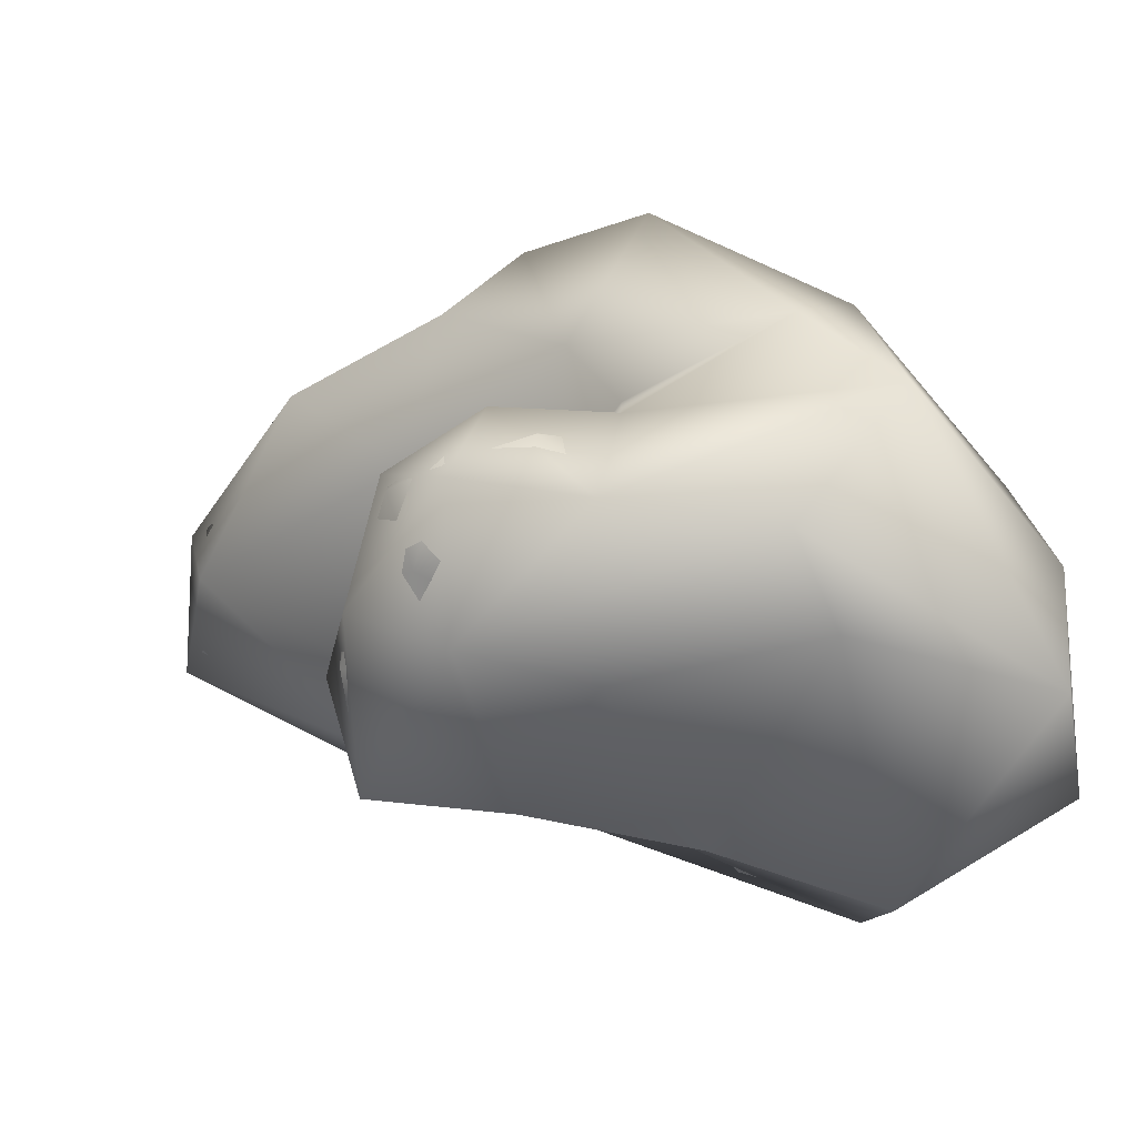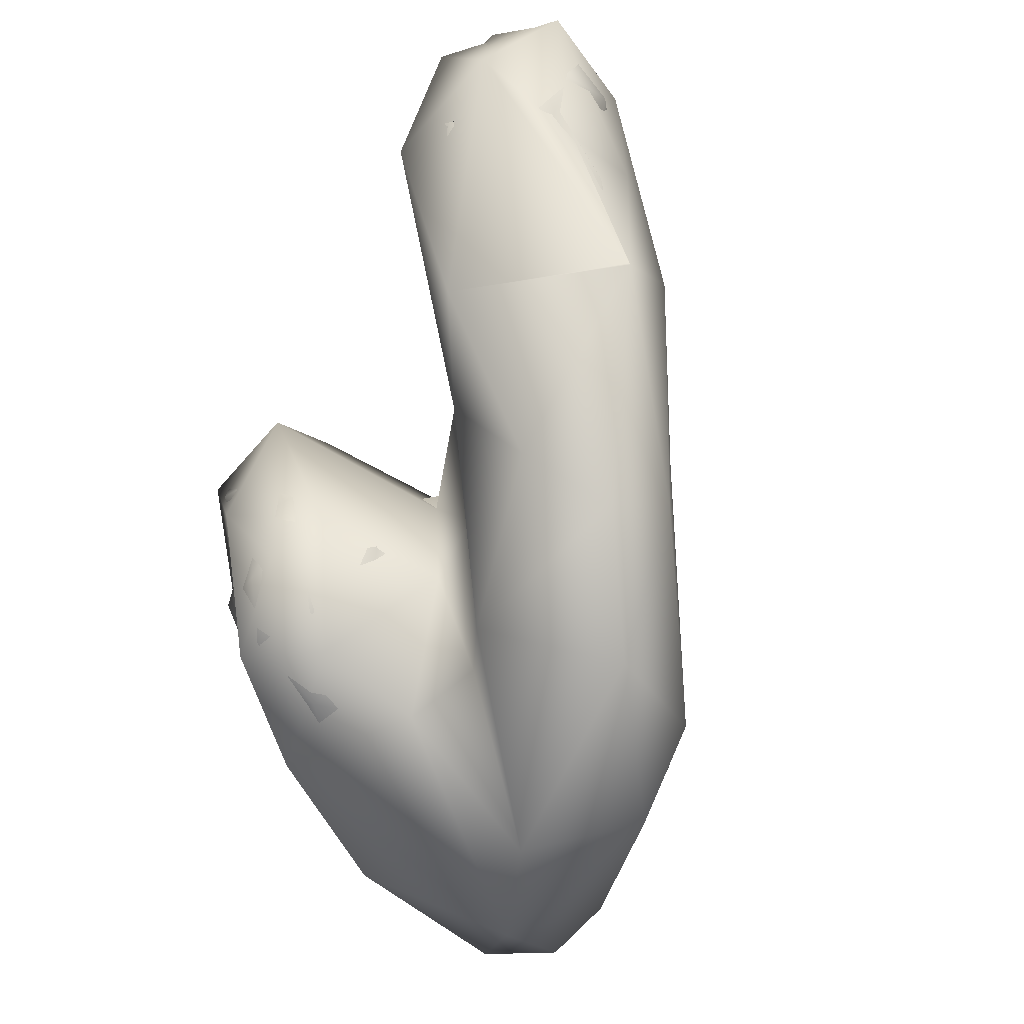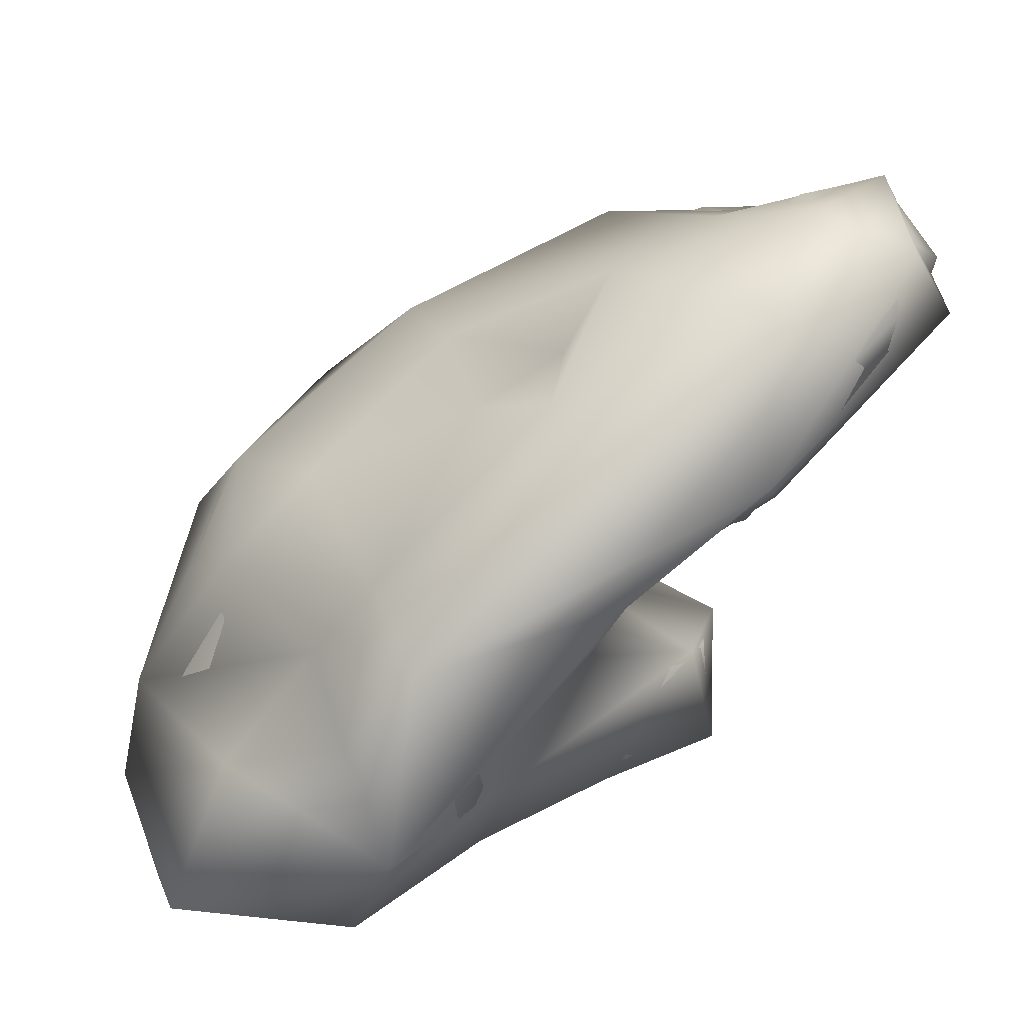
<metadata>
{"format":"obj","ext":"obj","renderer":"f3d","projection":"perspective","resolution":1024,"background":"white","views":[{"elev":-72.2,"azim":-171.1,"up":"+Y"},{"elev":-77.6,"azim":126.7,"up":"+Z"},{"elev":28.2,"azim":-17.3,"up":"+Y"}]}
</metadata>
<code>
v  -1.464 41.9 87.3
v  -82.51 15.22 38.64
v  -14.63 16.71 71.84
v  36.53 46.08 59.35
v  49.6 26.83 41.46
v  82.84 86.47 33.03
v  62.92 85.39 56.43
v  102.4 78.41 29.95
v  32.99 93.81 89.32
v  2.918 90.68 96.9
v  41.39 62.94 75.97
v  -39.29 79.04 39.16
v  -25.21 46.45 80.49
v  -13.32 92.21 77.67
v  -5.665 110.4 54.69
v  8.986 136.7 85.96
v  48.03 170.6 77.29
v  33.64 177.2 35.15
v  14.06 149.5 51.76
v  1.774 141.8 28.51
v  -5.271 104 27.11
v  74.22 142.4 85.4
v  88.66 165.4 82.64
v  86 191.8 75.62
v  133.5 202.1 78.4
v  124.5 221.2 67.42
v  17.75 128.8 91.54
v  194.2 232.9 68.53
v  235.8 257.4 53.48
v  214.5 265.5 51.59
v  251.3 242.2 23.93
v  257.3 277.1 25.2
v  243.9 283.8 34.55
v  178.5 250.1 65.05
v  216.1 282.5 34.92
v  225 287.7 16.43
v  196.3 270.7 15.09
v  186.2 267.8 49.71
v  171.1 265.6 21
v  147.2 256.3 42.21
v  110.5 229.3 47.14
v  63.18 197.9 50.74
v  163 200.8 75.81
v  73.71 208.6 -7.007
v  53.36 183 4.546
v  26.14 160.1 10.25
v  1.346 141.6 8.297
v  -12.92 114.4 -5.457
v  93.54 224.3 22.62
v  128.9 245.9 17.05
v  75.83 212.9 7.564
v  134 88.36 12.41
v  114.4 98.39 18.73
v  99.56 124.3 37.89
v  99.8 131.6 56.11
v  79.92 109.7 58.51
v  121.3 89.84 -39.89
v  106.7 103.5 -48.14
v  122.2 104.3 -15.67
v  109.3 126.8 -9.41
v  131.8 148 3.457
v  109.3 134.1 31.62
v  155.7 161.3 23.3
v  151.1 158.2 38.4
v  115.3 152.2 57.88
v  102.2 135.2 36.4
v  175.5 77.18 2.451
v  268 224.8 4.534
v  234.2 239.4 49.4
v  231.4 221.2 34.76
v  215.4 219.4 48.62
v  191.7 198 48.77
v  192.9 211 69.15
v  141.9 178 68.1
v  127.9 178.9 76.48
v  102.3 144 70.92
v  170.1 172.1 55.66
v  183.1 178 39.17
v  211 200.6 10
v  226.9 205 26.19
v  54.15 99.52 -109.6
v  90.03 98.48 -71.93
v  62.86 78.08 -100.8
v  83.29 123.4 -89.21
v  78.76 121.4 -132.1
v  111.2 138.5 -110.9
v  142.3 160.4 -91.82
v  122 148.7 -76.07
v  89.25 113.6 -70.97
v  109 135 -57.46
v  25.39 136.2 -163.3
v  53.62 113.1 -144.4
v  36.84 99.31 -139.5
v  42.78 136.2 -156.4
v  81.55 147.7 -136.4
v  119.4 173.5 -140.7
v  164.7 211.2 -108.8
v  159.9 189.4 -118.9
v  145 173.2 -107.7
v  190.4 212.9 -96.17
v  205.5 229.1 -89.99
v  214 214.5 -90.87
v  238.3 233.8 -66.73
v  200 191.8 -99.49
v  218 201.6 -81.93
v  178.5 182.1 -113.9
v  168.2 170.3 -84.52
v  269.5 255.7 -22.93
v  264.3 283.8 -13.79
v  273.4 265.2 13.55
v  266.3 230.7 -16.52
v  256.3 215.4 -7.411
v  234.9 201.4 -8.002
v  177.3 169.1 1.081
v  207.3 184.2 -12.02
v  258.8 215.5 -33.27
v  201.3 181.8 -42.72
v  182.2 171.6 -47.84
v  232 199.4 -38.5
v  246.3 211.1 -44.55
v  237.5 208.7 -63.61
v  254.7 227.8 -51.44
v  245.6 247 -53.86
v  112 84.86 -55.21
v  145.9 156.4 -38.91
v  -49.85 112 -82.74
v  -24.91 143.7 -79.83
v  -32.03 136.7 -102.5
v  -37.27 121.8 -61.56
v  -25.33 148 -50.43
v  -5.842 150.4 -49.47
v  3.254 164.6 -69.06
v  11.61 160.9 -88.77
v  11.23 165.3 -55.36
v  37.46 187.7 -40.35
v  63.75 198.4 -64.88
v  40.04 181 -84.16
v  88.67 216.6 -60.9
v  69.58 207.5 -84.69
v  107.7 238 -60.23
v  128 229.5 -62.24
v  94.74 216.4 -77.77
v  65.57 201 -97.43
v  89.51 208.1 -95.1
v  43.28 189 -98.66
v  52.78 194.3 -122.6
v  25.08 178 -114
v  14.34 160.8 -114.1
v  -11.57 155.3 -102.3
v  -22.17 130.8 -26.97
v  -9.425 139 -9.375
v  15.37 153.1 -23.4
v  33.71 170.9 -9.589
v  53.78 185.2 -10.74
v  69.97 212.5 -27.06
v  117.9 221.9 -4.375
v  133 241.7 -1.43
v  151.4 253.3 -8.882
v  98.75 212.1 -11.03
v  181.9 254.6 -16.93
v  123 247.9 -23.06
v  152.3 248.7 -36.55
v  134.6 251.4 -37.59
v  143.9 236 -48.56
v  119.9 246.1 -37.31
v  96.25 220.2 -29.03
v  103.6 221.5 -42.8
v  78.74 211.4 -44.39
v  62.48 198.5 -30.81
v  24.92 173.7 -30.12
v  -1.912 139.9 -39.14
v  219.7 289.8 -16.23
v  239.6 289 -22.25
v  239.3 282.2 -36.53
v  231.4 270 -52.36
v  224.8 249.6 -56.81
v  204.2 240.2 -79.41
v  210.8 268.6 -44.4
v  195.4 267.2 -69.97
v  175.4 246.2 -91.77
v  161.2 250 -89.66
v  148 244.5 -84.88
v  172 256.1 -54.86
v  188.7 259 -29.71
v  207.5 283.6 -5.977
v  85.76 187.9 -153.8
v  58.23 166.8 -162.8
v  57.14 182.9 -147
v  33.79 149 -155.3
v  5.383 141.5 -144.4
v  34.27 169.5 -147.1
v  74.27 208.1 -119.1
v  98.44 213.4 -118.8
v  131.3 230.1 -85.61
v  144.3 238.6 -108.1
v  115.5 206.3 -137.4
v  130.6 217.6 -130.1
v  166.9 232.7 -108.5
v  -70.88 66.16 -72.39
v  -34.47 112.5 -110.5
v  -24.01 122.9 -131
v  -40.18 89.23 -121.7
v  -47.89 35.22 -108
v  -4.398 83.7 -147.5
v  -17.59 82.99 -135.2
v  2.425 69.87 -131
v  -18.74 41.44 -116
v  5.198 -1.708 -83.88
v  -55.94 2.189 -43.88
v  -79.87 33.14 -58.3
v  90.8 52.53 -118.7
v  61.08 53.75 -109
v  29.87 81.06 -116
v  27.89 14.62 -105.1
v  69.65 20.11 -106.1
v  90.7 31.91 -123.1
v  126.4 28.05 -118.4
v  106.1 14.57 -57.34
v  -10.39 -2.975 -44.57
v  98.78 8.601 -95.69
v  -84.9 -0.9843 0.7286
v  1.866 11.31 25.97
v  81 24.03 -29.83
v  154.5 78.97 22.59
v  129.7 44.12 15.17
v  179.8 39.68 0.9587
v  131.4 33.36 21.08
v  163.4 28.99 2.674
v  122.4 28.44 -19.34
v  142.6 24.9 -39.31
v  179.6 39.58 -41.73
v  178.7 56.61 -50.13
v  187 73.81 -27.95
v  136.1 91.9 -66.4
v  151.2 86.72 -23.84
v  163.2 83.58 -45.41
v  112.5 28.13 9.615
v  143.1 18.95 -81.95
v  125 90.75 -90.27
v  149.7 66.74 -106.4
v  124 56.87 -122.9
v  164.6 71.59 -78.42
v  167.7 51.81 -72.04
v  150.1 41.76 -107.8
v  -40.17 109.7 -58.01
v  -67.42 68.83 -46.13
v  -87.74 21.31 -7.087
v  -33.95 91.53 -16.5
v  -46.49 112.9 -32.52
v  -60.93 65.96 8.542
v  -38.63 82.51 24.55
v  -20.19 97.6 10.43
g Rock_03
f 1 2 3
f 1 3 4
f 5 4 3
f 6 7 8
f 1 9 10
f 9 1 11
f 11 4 7
f 11 7 9
f 4 11 1
f 7 4 8
f 12 2 13
f 13 14 12
f 2 1 13
f 14 13 10
f 13 1 10
f 15 12 14
f 15 14 16
f 17 18 16
f 15 16 19
f 16 18 19
f 15 19 20
f 15 21 12
f 22 23 17
f 23 24 17
f 23 25 24
f 24 25 26
f 22 17 27
f 17 16 27
f 27 16 14
f 27 14 10
f 28 29 30
f 31 32 33
f 29 31 33
f 28 30 34
f 29 35 30
f 29 33 35
f 33 36 35
f 35 37 38
f 37 39 38
f 39 40 38
f 35 38 30
f 30 38 34
f 34 38 40
f 41 26 40
f 41 42 26
f 40 26 34
f 26 42 24
f 17 24 42
f 26 25 34
f 34 43 28
f 44 45 18
f 18 45 46
f 46 47 20
f 47 48 21
f 47 21 20
f 46 20 19
f 46 19 18
f 21 15 20
f 18 17 42
f 42 41 49
f 40 49 41
f 40 50 49
f 49 51 42
f 52 53 8
f 8 53 6
f 53 54 6
f 54 55 56
f 54 56 7
f 54 7 6
f 57 58 59
f 59 60 53
f 53 60 54
f 60 61 62
f 63 64 61
f 60 62 54
f 62 61 64
f 64 65 62
f 65 66 62
f 55 54 66
f 62 66 54
f 52 67 59
f 53 52 59
f 68 69 70
f 68 31 69
f 69 31 29
f 71 70 69
f 72 71 73
f 71 69 73
f 69 28 73
f 69 29 28
f 28 43 73
f 34 25 43
f 43 25 74
f 25 75 74
f 76 65 75
f 75 65 74
f 76 55 65
f 65 55 66
f 43 74 77
f 43 77 73
f 73 77 72
f 74 65 64
f 74 64 77
f 64 78 77
f 64 63 78
f 63 79 78
f 78 79 80
f 78 72 77
f 71 80 70
f 78 80 72
f 72 80 71
f 22 27 9
f 27 10 9
f 22 9 56
f 7 56 9
f 56 55 76
f 56 76 22
f 75 25 23
f 75 23 76
f 76 23 22
f 81 82 83
f 84 85 86
f 87 88 86
f 86 88 84
f 81 84 89
f 81 89 82
f 88 90 84
f 84 90 89
f 91 92 93
f 91 94 92
f 92 94 95
f 95 96 85
f 96 97 98
f 96 98 99
f 97 100 98
f 100 101 102
f 101 103 102
f 98 100 104
f 100 102 104
f 102 105 104
f 98 104 106
f 98 106 99
f 106 107 99
f 99 107 87
f 99 86 96
f 99 87 86
f 84 81 85
f 86 85 96
f 81 92 85
f 81 93 92
f 85 92 95
f 108 109 110
f 108 110 68
f 109 32 110
f 32 31 110
f 68 110 31
f 111 108 68
f 111 68 112
f 68 70 80
f 80 113 68
f 79 63 114
f 113 80 79
f 79 114 115
f 68 113 112
f 112 113 116
f 79 115 113
f 113 115 117
f 115 114 118
f 115 118 117
f 118 87 107
f 113 117 119
f 113 119 116
f 119 120 116
f 118 107 117
f 107 104 117
f 107 106 104
f 119 117 105
f 119 105 121
f 119 121 120
f 117 104 105
f 121 122 120
f 121 103 122
f 105 102 121
f 102 103 121
f 103 123 122
f 120 122 116
f 122 123 116
f 116 111 112
f 116 108 111
f 123 108 116
f 60 59 58
f 124 82 58
f 58 82 89
f 58 89 60
f 89 90 60
f 90 88 125
f 60 90 125
f 88 87 125
f 87 118 125
f 118 114 125
f 114 61 125
f 114 63 61
f 61 60 125
f 126 127 128
f 126 129 127
f 127 129 130
f 130 131 132
f 127 130 132
f 127 132 133
f 131 134 132
f 135 136 134
f 134 136 137
f 136 138 139
f 140 141 142
f 138 140 139
f 140 142 139
f 136 139 137
f 142 143 139
f 142 144 143
f 132 134 137
f 132 137 133
f 133 137 145
f 137 139 145
f 139 143 145
f 145 143 146
f 145 147 133
f 145 146 147
f 147 148 149
f 133 147 149
f 133 149 127
f 148 128 149
f 127 149 128
f 150 151 152
f 151 47 152
f 152 46 153
f 152 47 46
f 154 153 45
f 153 46 45
f 154 44 155
f 154 45 44
f 18 42 44
f 42 51 44
f 49 50 156
f 49 156 51
f 50 40 39
f 50 157 156
f 50 39 158
f 51 156 159
f 44 51 159
f 50 158 157
f 39 160 158
f 156 157 161
f 157 158 161
f 160 162 158
f 158 162 163
f 158 163 161
f 162 164 163
f 161 163 165
f 161 166 156
f 161 165 167
f 167 166 161
f 164 140 163
f 163 140 165
f 164 141 140
f 165 140 167
f 140 138 167
f 138 168 167
f 156 166 159
f 159 166 44
f 166 155 44
f 166 168 155
f 155 169 154
f 166 167 168
f 155 168 169
f 138 136 168
f 168 136 169
f 169 136 135
f 170 135 134
f 135 170 154
f 134 171 170
f 134 131 171
f 131 130 171
f 130 150 171
f 169 135 154
f 154 170 152
f 170 171 152
f 154 152 153
f 171 150 152
f 33 32 36
f 172 36 173
f 32 109 36
f 36 109 173
f 108 174 109
f 123 174 108
f 123 175 174
f 123 103 176
f 103 177 176
f 175 123 176
f 109 174 173
f 174 175 178
f 175 176 179
f 175 179 178
f 176 177 179
f 180 181 179
f 181 182 183
f 181 183 179
f 183 184 179
f 179 184 178
f 182 141 164
f 182 164 183
f 164 162 183
f 178 172 174
f 178 184 172
f 174 172 173
f 184 183 160
f 183 162 160
f 37 185 160
f 184 160 185
f 160 39 37
f 185 37 36
f 184 185 172
f 185 36 172
f 37 35 36
f 96 95 186
f 186 95 187
f 95 94 187
f 186 187 188
f 94 91 189
f 187 94 189
f 189 91 190
f 189 190 191
f 190 148 191
f 189 191 187
f 187 191 188
f 191 148 147
f 191 147 188
f 188 147 146
f 146 143 192
f 143 144 193
f 143 193 192
f 146 192 186
f 146 186 188
f 186 192 193
f 144 142 141
f 144 141 194
f 193 144 195
f 144 194 195
f 194 141 182
f 186 193 196
f 196 193 197
f 193 195 197
f 194 182 195
f 195 182 181
f 195 181 198
f 181 180 198
f 179 177 180
f 177 198 180
f 177 101 198
f 195 198 197
f 177 103 101
f 101 97 198
f 101 100 97
f 198 97 197
f 97 196 197
f 196 96 186
f 97 96 196
f 199 126 200
f 128 200 126
f 148 201 128
f 128 201 200
f 200 202 199
f 202 203 199
f 91 204 190
f 91 93 204
f 190 204 205
f 206 207 205
f 205 203 202
f 205 207 203
f 200 201 202
f 201 148 190
f 202 201 205
f 205 201 190
f 207 208 203
f 209 210 203
f 210 199 203
f 211 212 83
f 213 81 83
f 214 212 215
f 215 212 216
f 216 212 211
f 216 211 217
f 208 207 214
f 212 214 207
f 205 204 206
f 204 93 206
f 93 81 213
f 93 213 206
f 206 213 83
f 83 212 206
f 206 212 207
f 208 218 219
f 215 216 220
f 220 218 208
f 220 208 214
f 214 215 220
f 209 203 208
f 208 219 209
f 3 221 222
f 221 219 222
f 221 209 219
f 5 219 223
f 3 222 5
f 222 219 5
f 224 52 225
f 225 226 67
f 225 67 224
f 225 227 228
f 226 225 228
f 225 52 8
f 228 229 230
f 228 230 226
f 226 230 231
f 232 226 231
f 232 233 226
f 234 57 235
f 57 59 235
f 59 67 235
f 67 52 224
f 67 226 233
f 233 232 236
f 67 233 236
f 236 235 67
f 236 234 235
f 237 5 223
f 229 228 227
f 229 227 237
f 5 237 225
f 8 4 5
f 5 225 8
f 237 227 225
f 219 218 223
f 217 238 220
f 238 218 220
f 218 229 237
f 237 223 218
f 211 83 82
f 82 239 211
f 82 124 239
f 239 240 241
f 241 211 239
f 58 57 124
f 124 57 234
f 236 232 242
f 236 242 234
f 242 240 234
f 240 239 234
f 239 124 234
f 230 229 218
f 243 230 238
f 218 238 230
f 238 217 244
f 244 243 238
f 244 240 242
f 244 242 243
f 242 232 243
f 243 232 231
f 243 231 230
f 217 220 216
f 217 211 241
f 241 244 217
f 240 244 241
f 129 126 245
f 245 126 199
f 199 210 246
f 199 246 245
f 210 247 246
f 48 47 151
f 248 48 249
f 48 151 150
f 48 150 249
f 150 130 249
f 130 129 249
f 249 129 245
f 249 245 246
f 249 246 248
f 248 246 250
f 246 247 250
f 247 210 221
f 209 221 210
f 221 3 2
f 2 247 221
f 12 21 251
f 12 250 2
f 12 251 250
f 21 48 252
f 252 48 248
f 251 252 248
f 247 2 250
f 251 248 250
f 251 21 252
v  -3.839 59.04 103.7
v  -88.93 12.83 42.77
v  -14.4 10.74 77.17
v  67.16 56.85 54.07
v  52.37 20.87 46.01
v  104.5 106.4 40.95
v  -58.85 75.07 30.14
v  -15.75 105.5 79.05
v  10.48 144 93.35
v  7.388 159.7 41.79
v  -13.3 112.1 10.62
v  104.3 157.4 87.41
v  167.1 202 85.83
v  175.6 271.3 59.62
v  246.2 283 45.55
v  215.2 293.7 12.82
v  134.7 261.4 -23.37
v  87.49 230.5 35.88
v  164.1 83.65 16.45
v  114 112.9 -27.87
v  132.5 139.4 36.15
v  187.9 176.4 46.97
v  279.7 239.6 18.32
v  59.5 95.75 -114.2
v  95.63 102.1 -76.48
v  59.34 61.49 -118.6
v  154.1 155.6 -85.56
v  108.1 129.8 -76.81
v  78.31 112 -136
v  129.2 174.2 -143.1
v  161.6 256.3 -104.6
v  199.8 187.5 -115.3
v  267.6 256.1 -41.24
v  261.2 293.2 -19.3
v  257.1 201.3 -36.75
v  -81.18 64.25 -66.28
v  -42.29 137.5 -34.2
v  -20.64 154.4 -103.9
v  1.766 168.1 -51.74
v  74.35 217 -73.23
v  70.22 209.2 -126.9
v  67.59 211.3 -7.285
v  108.9 230.8 -11.32
v  162.3 256.3 -104.2
v  217.6 268.1 -58.33
v  186.5 277.3 -32.82
v  92.32 193.1 -159.9
v  37.97 158.9 -174.6
v  -36.78 117.7 -133.2
v  -47.06 34.64 -120.9
v  -11.24 69.01 -145.6
v  -86.62 -8.697 -8.194
v  -94.3 28.54 -43.5
v  71.76 -0.0876 -105
v  108.4 52.48 -131.1
v  125.9 17.58 -116.1
v  4.636 -9.138 -86.79
v  134.2 12.08 -52.3
v  -6.959 -10.36 -43.87
v  82.07 16.44 -27.52
v  121.1 24.13 21.4
v  179.8 27.58 7.193
v  174.6 39.86 -63.39
v  191.4 77.89 -25.94
v  151.8 81.27 -99.41
v  152.7 55.63 -110.7
g Rock_03_collider
f 253 254 255
f 253 255 256
f 257 256 255
f 256 258 253
f 259 254 253
f 253 260 259
f 260 261 262
f 260 263 259
f 264 265 261
f 261 265 266
f 261 260 253
f 265 267 266
f 268 269 266
f 268 266 267
f 266 270 261
f 263 260 262
f 262 261 270
f 266 269 270
f 271 258 256
f 272 273 258
f 273 264 258
f 258 271 272
f 274 275 265
f 275 267 265
f 265 264 273
f 265 273 274
f 264 261 253
f 264 253 258
f 276 277 278
f 279 280 281
f 276 280 277
f 282 283 284
f 282 284 279
f 279 281 282
f 280 276 281
f 285 286 275
f 286 267 275
f 287 285 275
f 274 287 275
f 274 273 287
f 287 279 284
f 287 284 285
f 277 280 272
f 272 280 279
f 287 273 279
f 273 272 279
f 288 289 290
f 289 291 290
f 291 292 290
f 290 292 293
f 289 262 291
f 291 262 294
f 262 270 294
f 270 269 295
f 294 270 295
f 269 292 295
f 295 292 294
f 292 291 294
f 267 286 268
f 284 283 296 285
f 286 297 298
f 297 296 283 298
f 269 298 283
f 298 268 286
f 269 268 298
f 282 281 299
f 299 281 300
f 300 301 290
f 300 290 293
f 293 299 300
f 293 292 269
f 293 269 283
f 293 283 299
f 283 282 299
f 290 301 288
f 301 302 288
f 300 303 301
f 300 281 303
f 303 302 301
f 304 305 302
f 305 288 302
f 303 276 278
f 306 278 307
f 306 307 308
f 309 302 306
f 278 306 302
f 281 276 303
f 303 278 302
f 309 310 311
f 306 310 309
f 304 302 309
f 309 311 304
f 255 304 311
f 257 311 312
f 255 311 257
f 313 314 271
f 313 271 256
f 314 310 315
f 316 314 315
f 317 272 316
f 272 271 316
f 271 314 316
f 313 257 312
f 310 314 313
f 257 313 256
f 311 310 312
f 308 310 306
f 313 312 310
f 307 278 277
f 277 317 307
f 315 310 308
f 318 317 315
f 317 316 315
f 317 318 307
f 263 262 289
f 289 288 263
f 263 288 259
f 288 305 259
f 304 255 254
f 254 305 304
f 305 254 259
f 286 285 297
f 297 285 296
f 315 308 318
f 318 308 307
f 317 277 272

</code>
